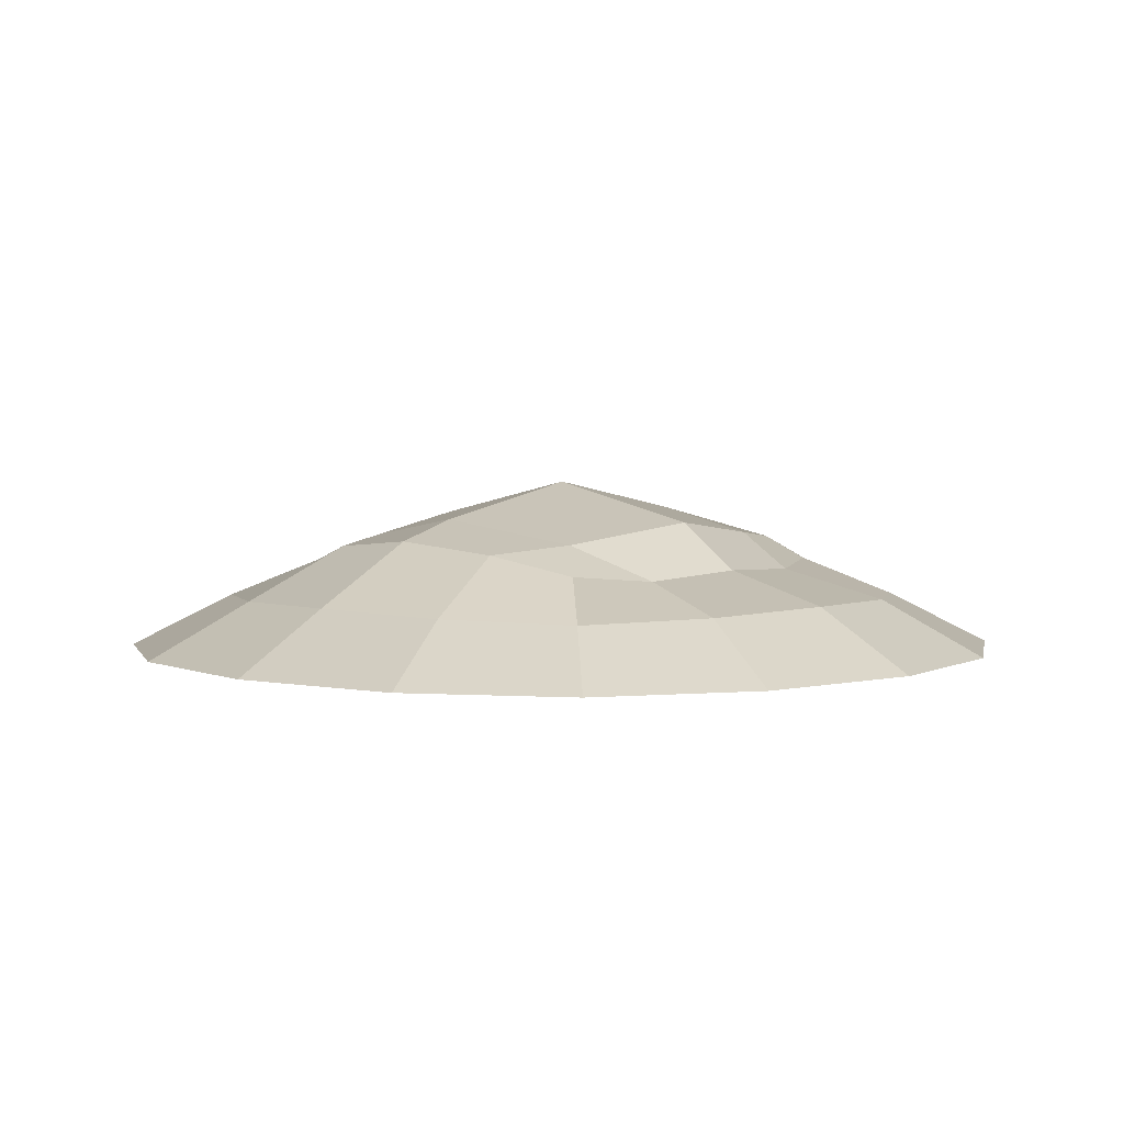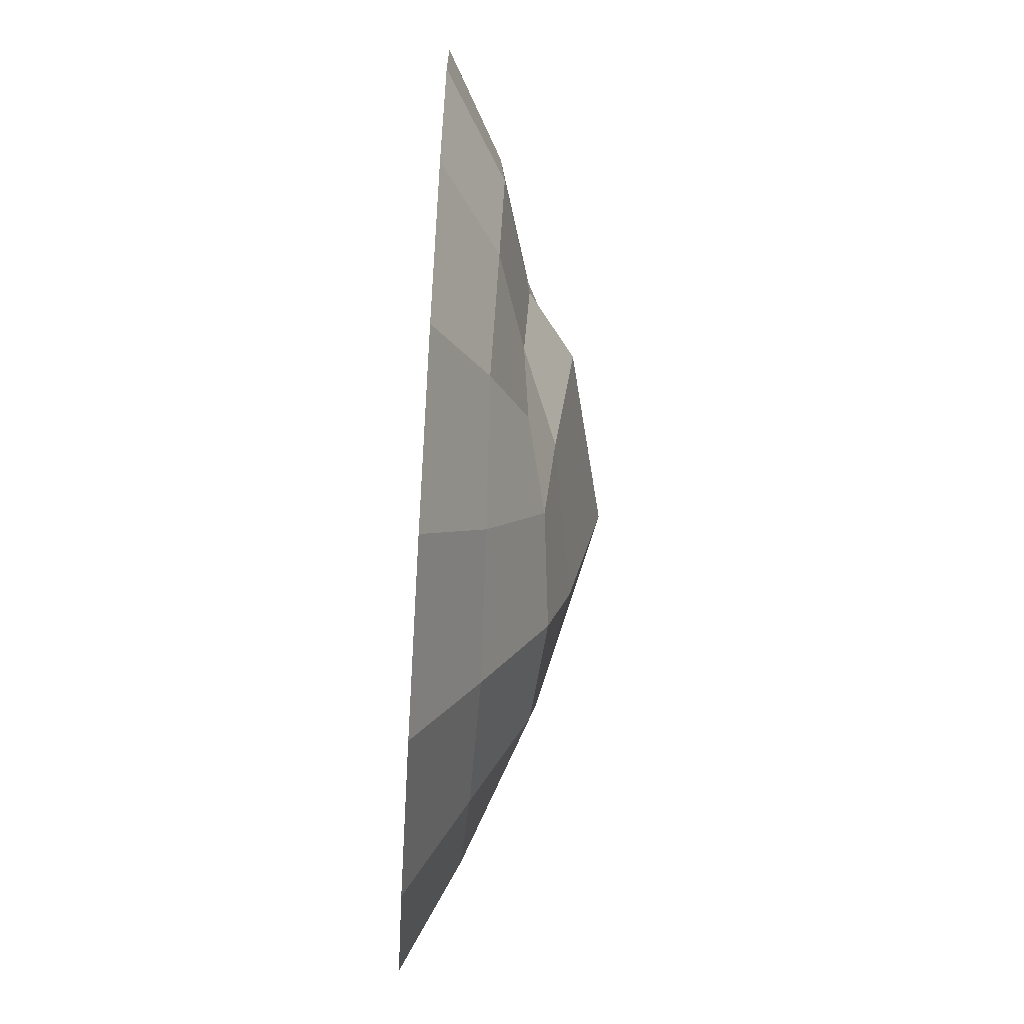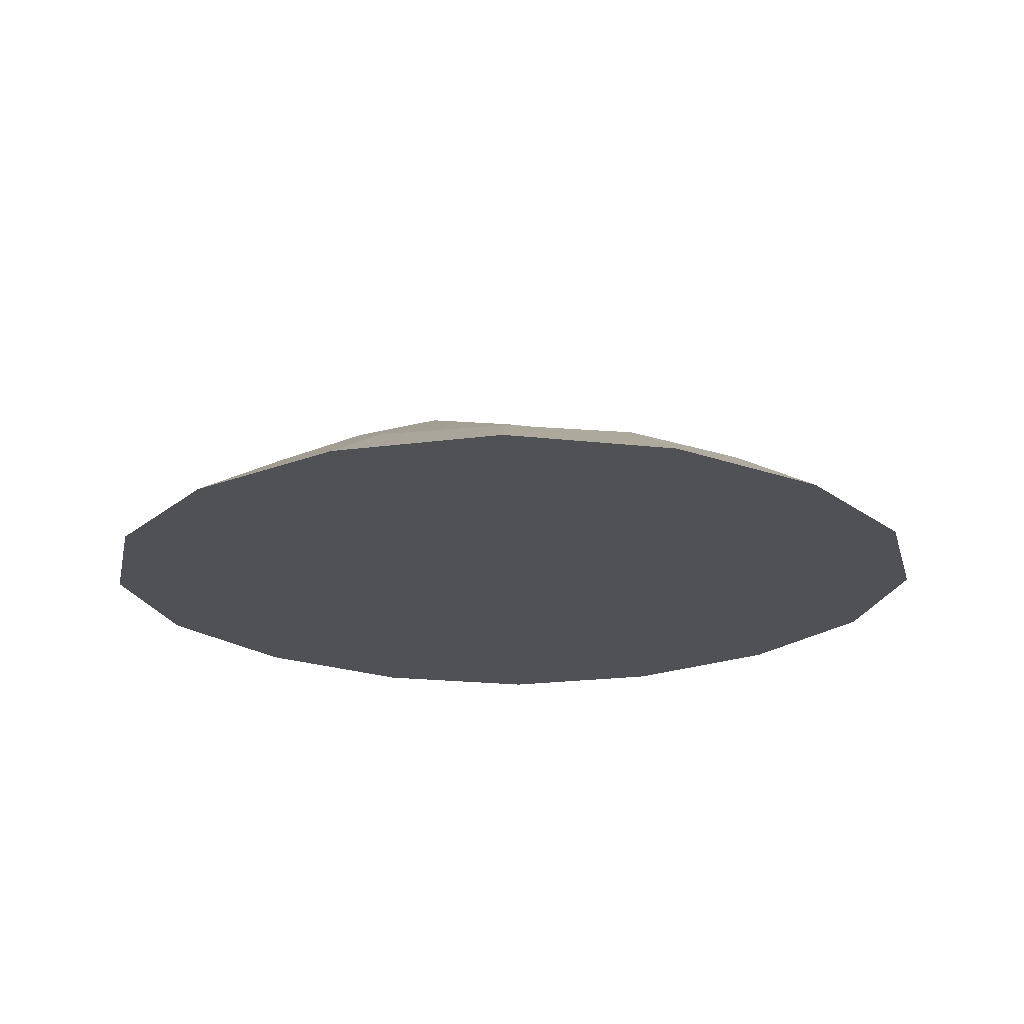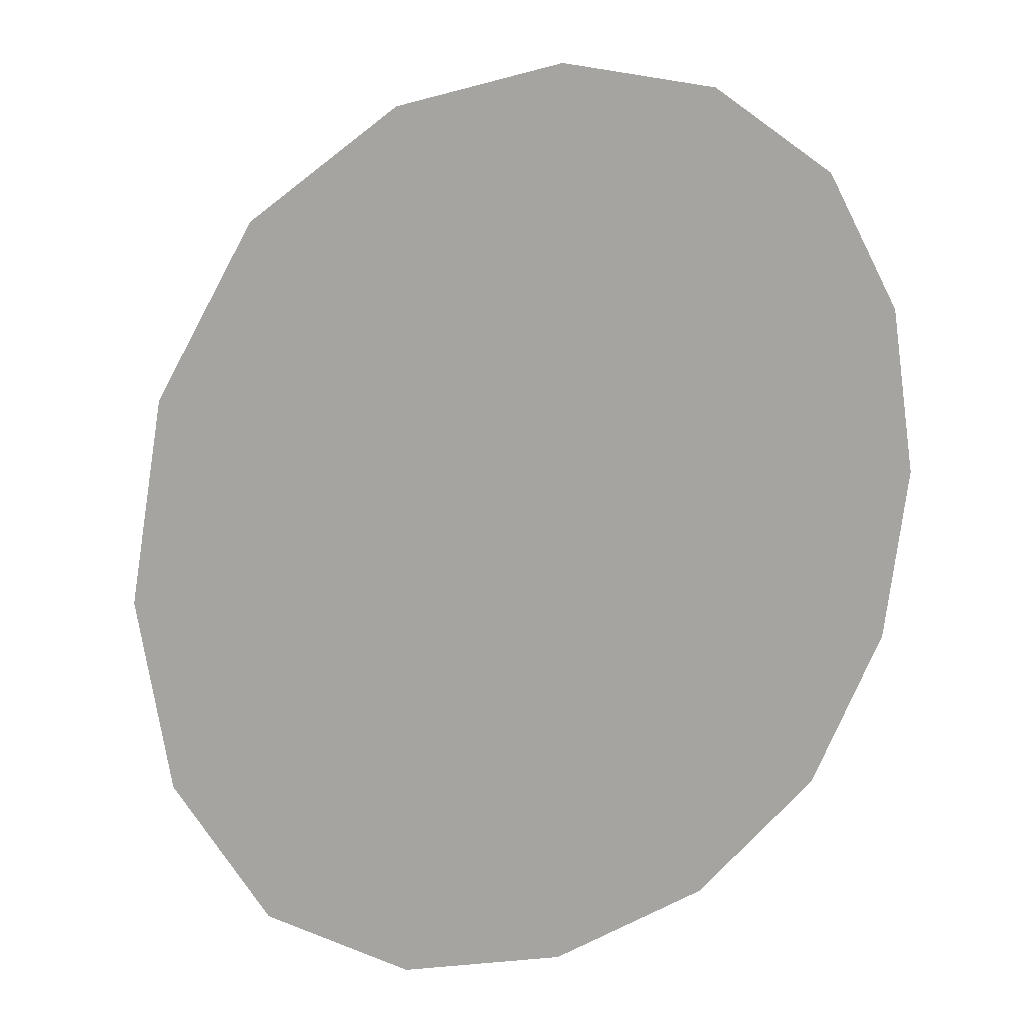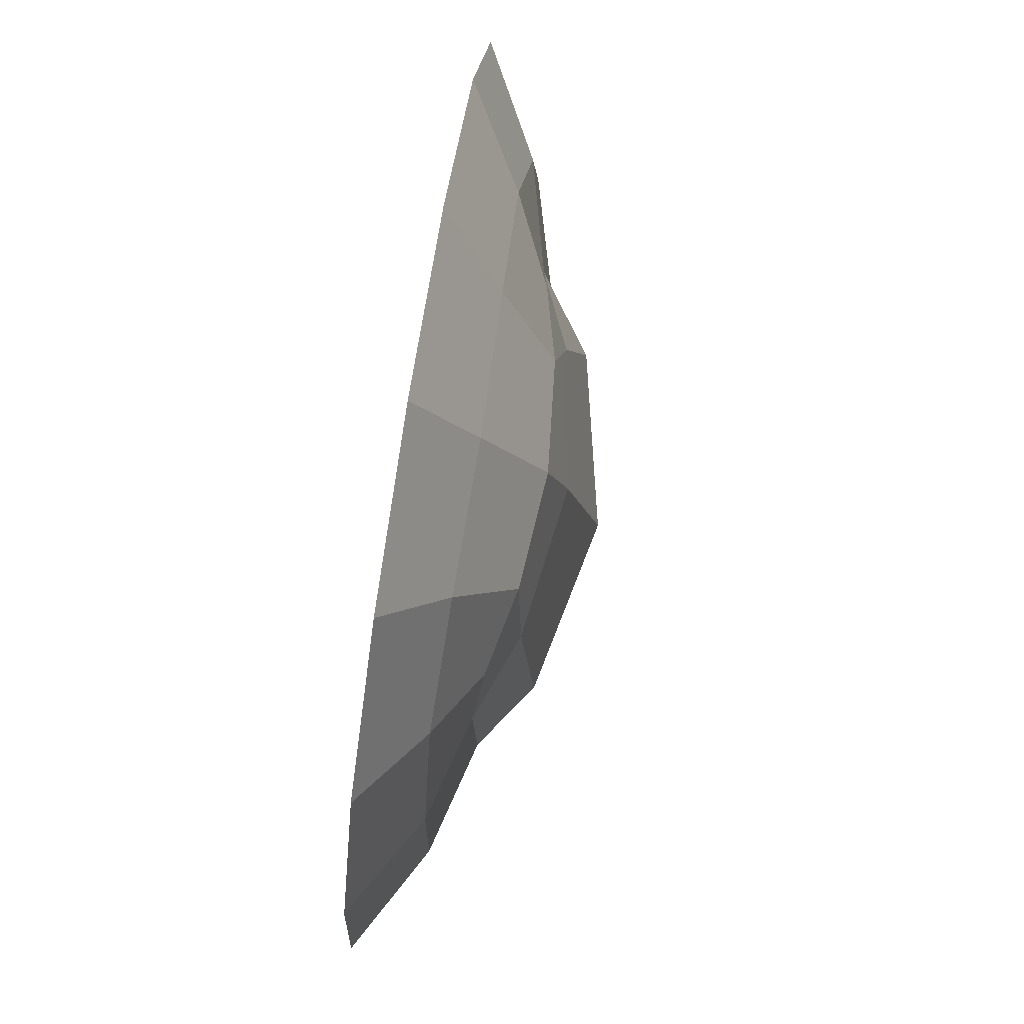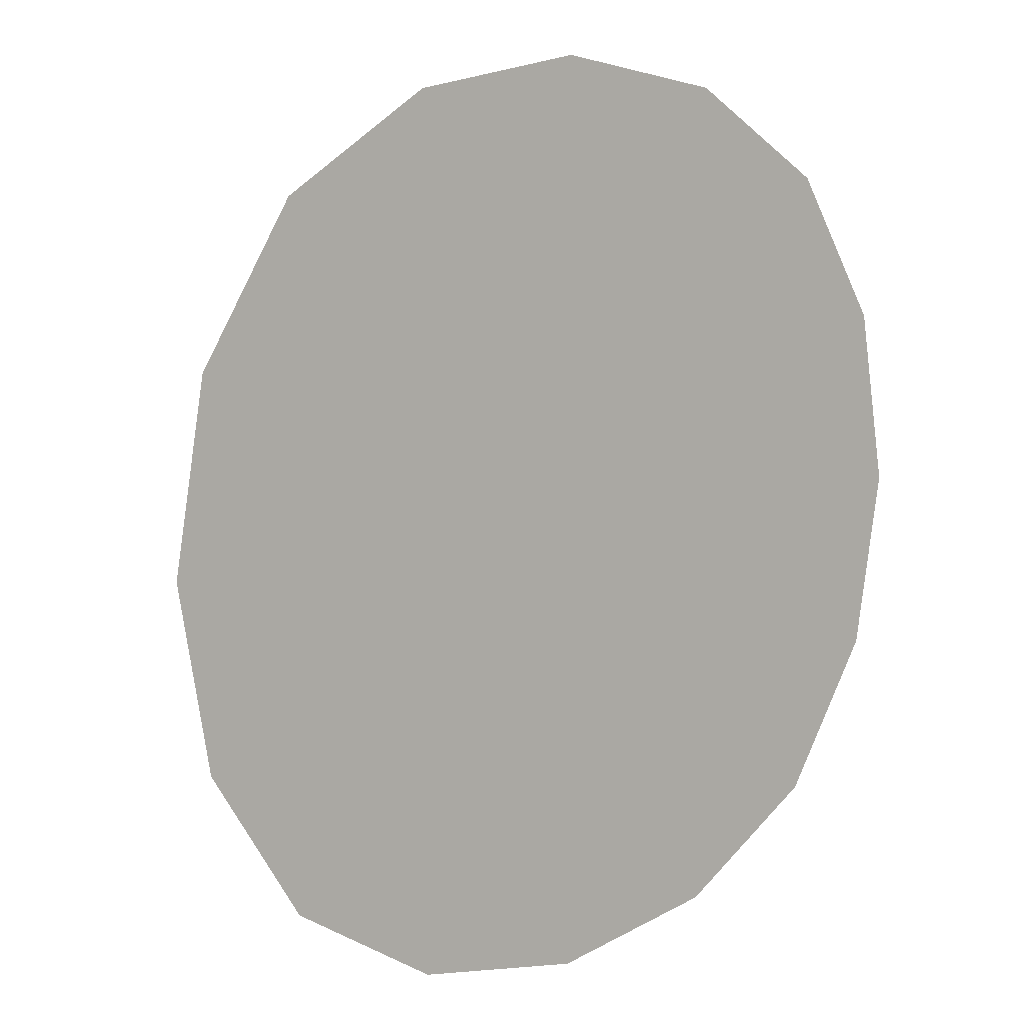
<metadata>
{"format":"obj","ext":"obj","renderer":"f3d","projection":"perspective","resolution":1024,"background":"white","views":[{"elev":4.1,"azim":42.7,"up":"+Y"},{"elev":-64.1,"azim":86.6,"up":"+Z"},{"elev":-19.8,"azim":-133.9,"up":"+Y"},{"elev":14.7,"azim":-32.6,"up":"+Z"},{"elev":80.0,"azim":99.0,"up":"+Z"},{"elev":9.8,"azim":-40.0,"up":"+Z"}]}
</metadata>
<code>
o Cube.002
v -33.15 7.521 7.397
v -33.15 7.521 -11.89
v -13.86 7.521 7.397
v -13.86 7.521 -11.89
v -40.5 2.786 14.75
v -36.61 5.556 10.85
v -34.97 7.152 3.337
v -35.74 7.475 -2.248
v -34.97 7.217 -7.833
v -36.61 5.556 -15.35
v -40.5 2.786 -19.24
v -29.09 8.521 -13.71
v -23.51 9.039 -14.48
v -17.92 8.521 -13.71
v -10.41 5.556 -15.35
v -6.512 2.786 -19.24
v -12.05 7.217 -7.833
v -11.28 7.475 -2.248
v -12.05 7.152 3.337
v -10.41 5.556 10.85
v -6.512 2.786 14.75
v -17.92 8.521 9.213
v -23.51 9.039 9.983
v -29.09 8.521 9.213
v -45.3 2.786 7.04
v -40.25 5.738 4.939
v -46.91 2.786 -2.248
v -41.48 5.896 -2.248
v -45.3 2.786 -11.54
v -40.25 5.738 -9.435
v -32.79 2.786 -24.05
v -30.69 5.738 -18.99
v -23.51 2.786 -25.65
v -23.51 5.896 -20.22
v -14.22 2.786 -24.05
v -16.32 5.738 -18.99
v -1.709 2.786 -11.54
v -6.761 5.738 -9.435
v -0.1007 2.786 -2.248
v -5.534 5.896 -2.248
v -1.709 2.786 7.04
v -6.761 5.738 4.939
v -14.22 2.786 19.55
v -16.32 5.738 14.5
v -23.51 2.786 21.16
v -23.51 5.896 15.72
v -32.79 2.786 19.55
v -30.69 5.738 14.5
v -16.25 8.981 -9.501
v -23.51 10.13 -11.15
v -30.76 8.981 -9.501
v -14.61 9.873 -2.248
v -23.51 11.85 -2.248
v -32.41 9.873 -2.248
v -16.25 8.916 5.005
v -23.51 10.07 6.651
v -30.76 8.916 5.005
f 25 26 28 27
f 27 28 30 29
f 5 6 26 25
f 29 30 10 11
f 31 32 34 33
f 33 34 36 35
f 11 10 32 31
f 35 36 15 16
f 37 38 40 39
f 39 40 42 41
f 16 15 38 37
f 41 42 20 21
f 43 44 46 45
f 45 46 48 47
f 21 20 44 43
f 47 48 6 5
f 47 5 25 27 29 11 31 33 35 16 37 39 41 21 43 45
f 6 1 7 26
f 26 7 8 28
f 28 8 9 30
f 30 9 2 10
f 10 2 12 32
f 32 12 13 34
f 34 13 14 36
f 36 14 4 15
f 15 4 17 38
f 38 17 18 40
f 40 18 19 42
f 42 19 3 20
f 20 3 22 44
f 44 22 23 46
f 46 23 24 48
f 48 24 1 6
f 49 50 53 52
f 50 51 54 53
f 52 53 56 55
f 53 54 57 56
f 4 14 49 17
f 14 13 50 49
f 13 12 51 50
f 12 2 9 51
f 51 9 8 54
f 54 8 7 57
f 57 7 1 24
f 56 57 24 23
f 55 56 23 22
f 19 55 22 3
f 18 52 55 19
f 17 49 52 18

</code>
